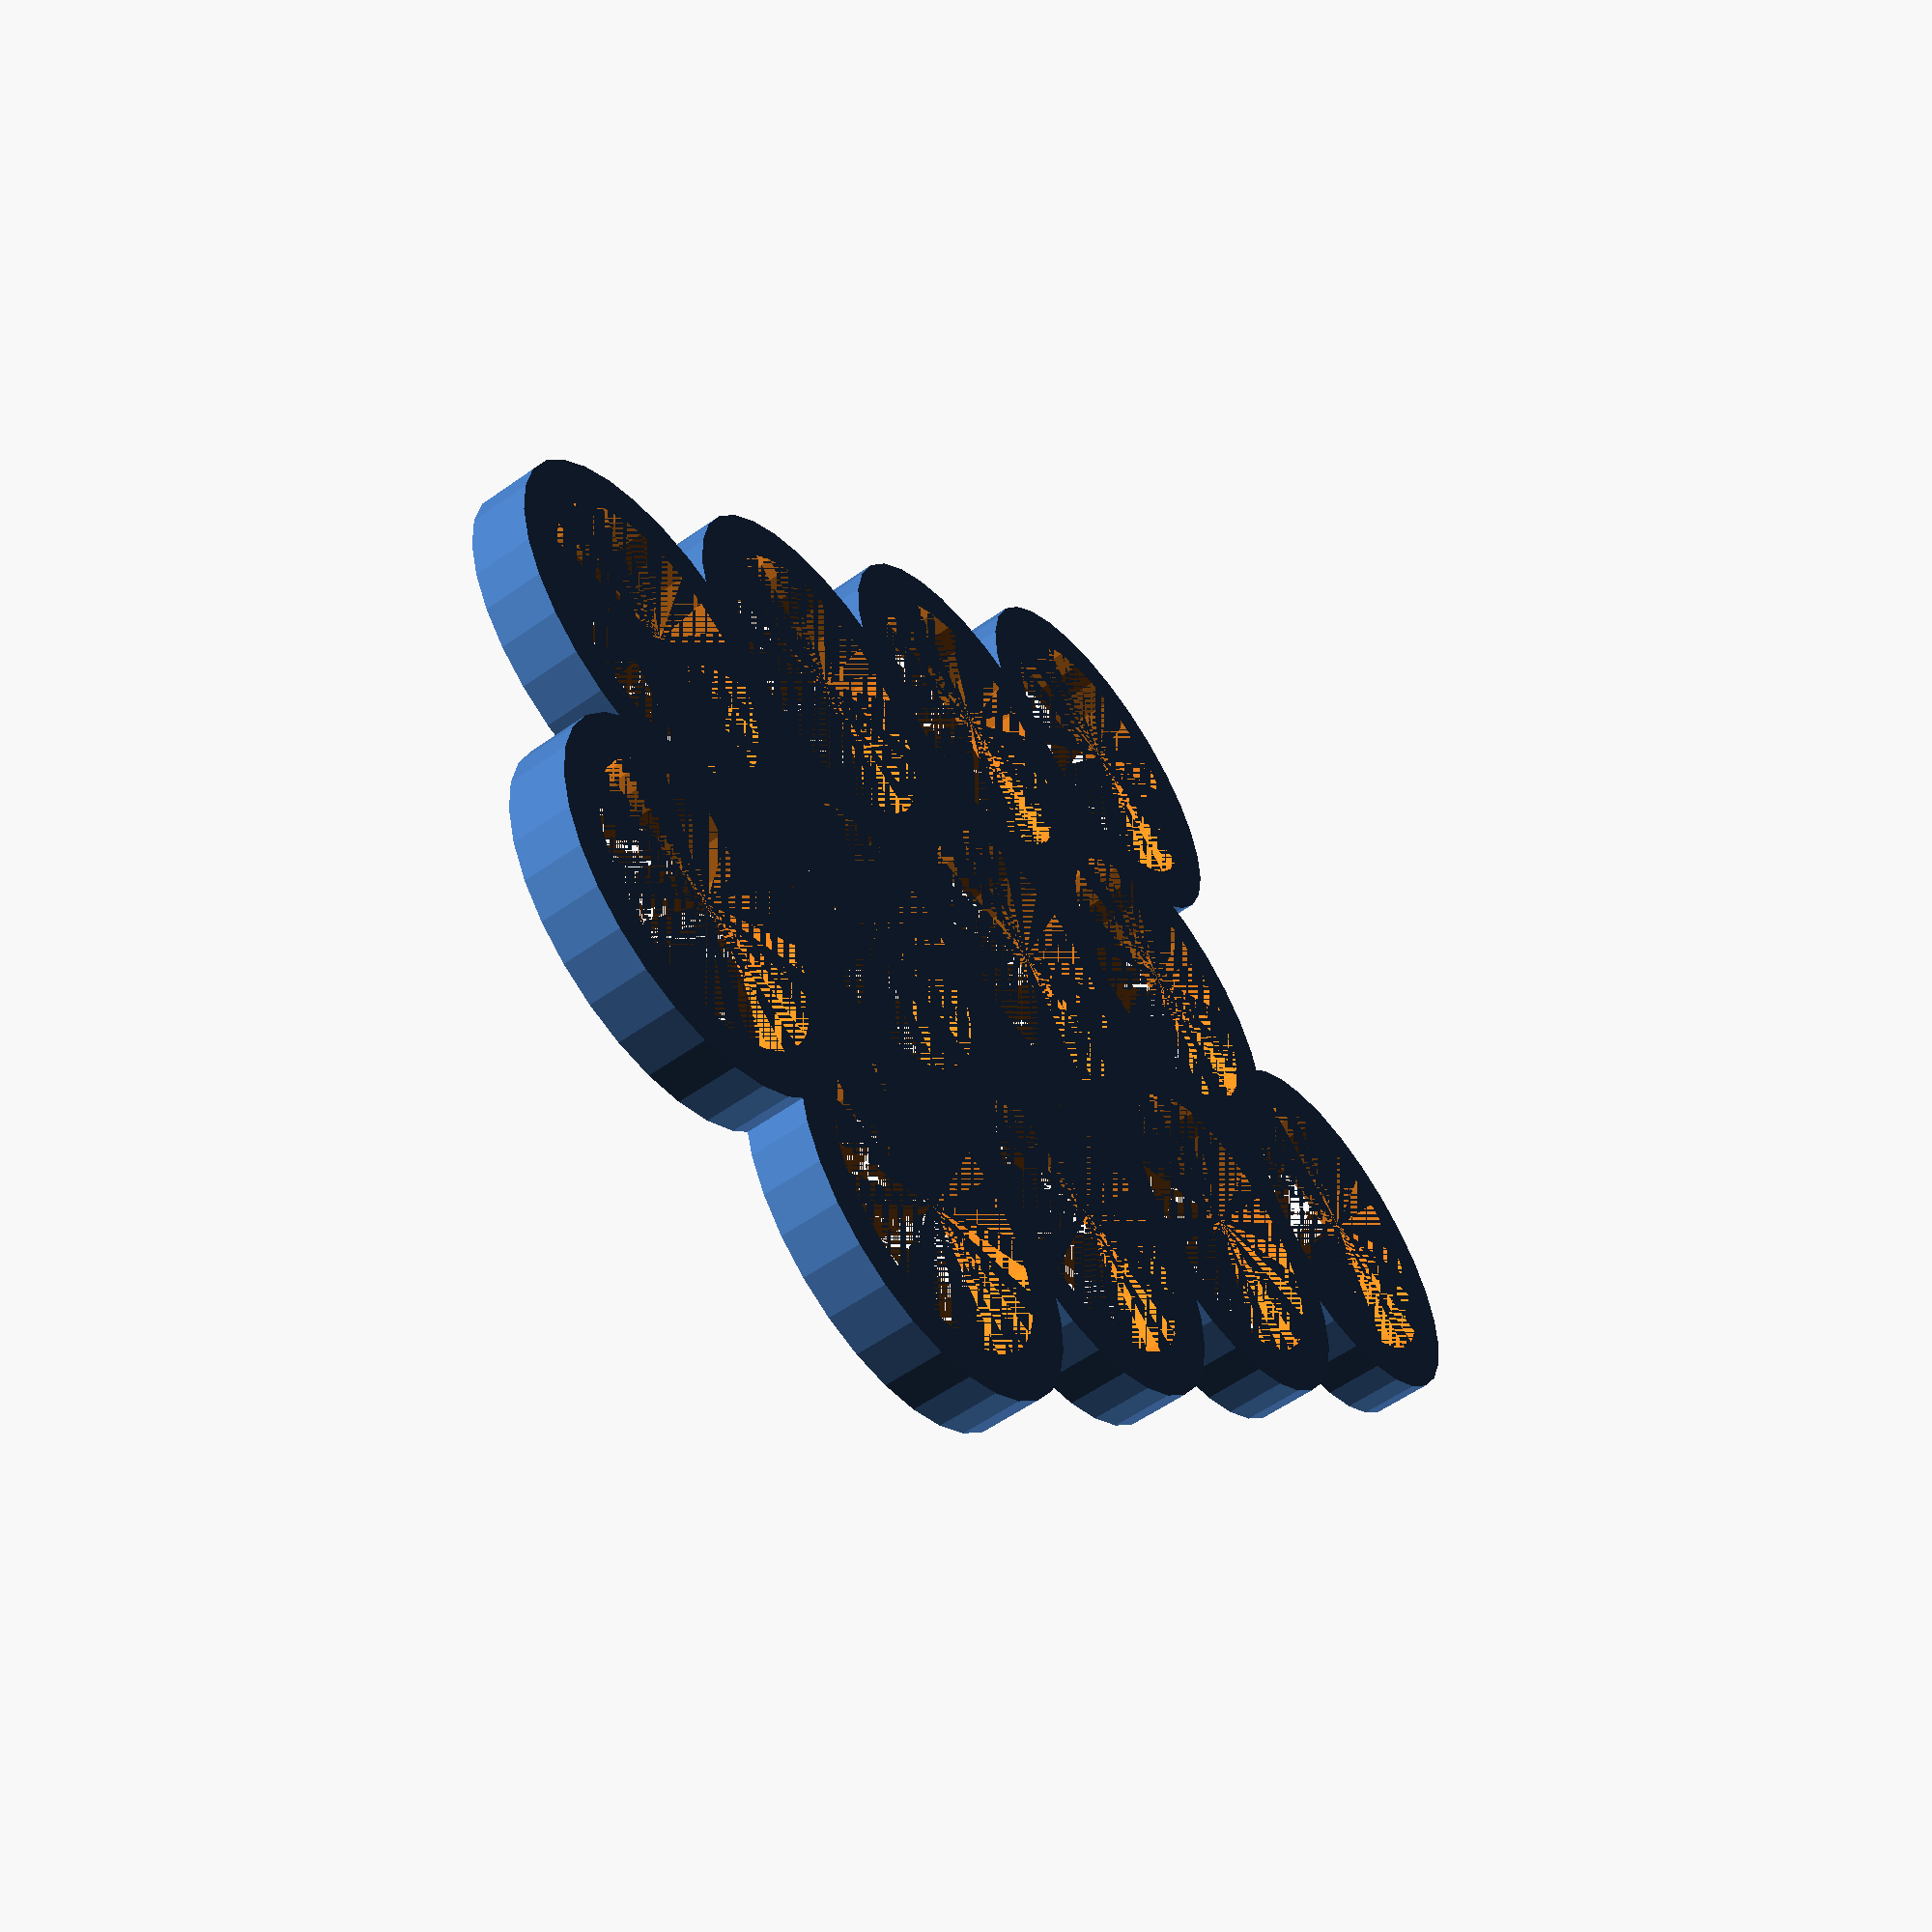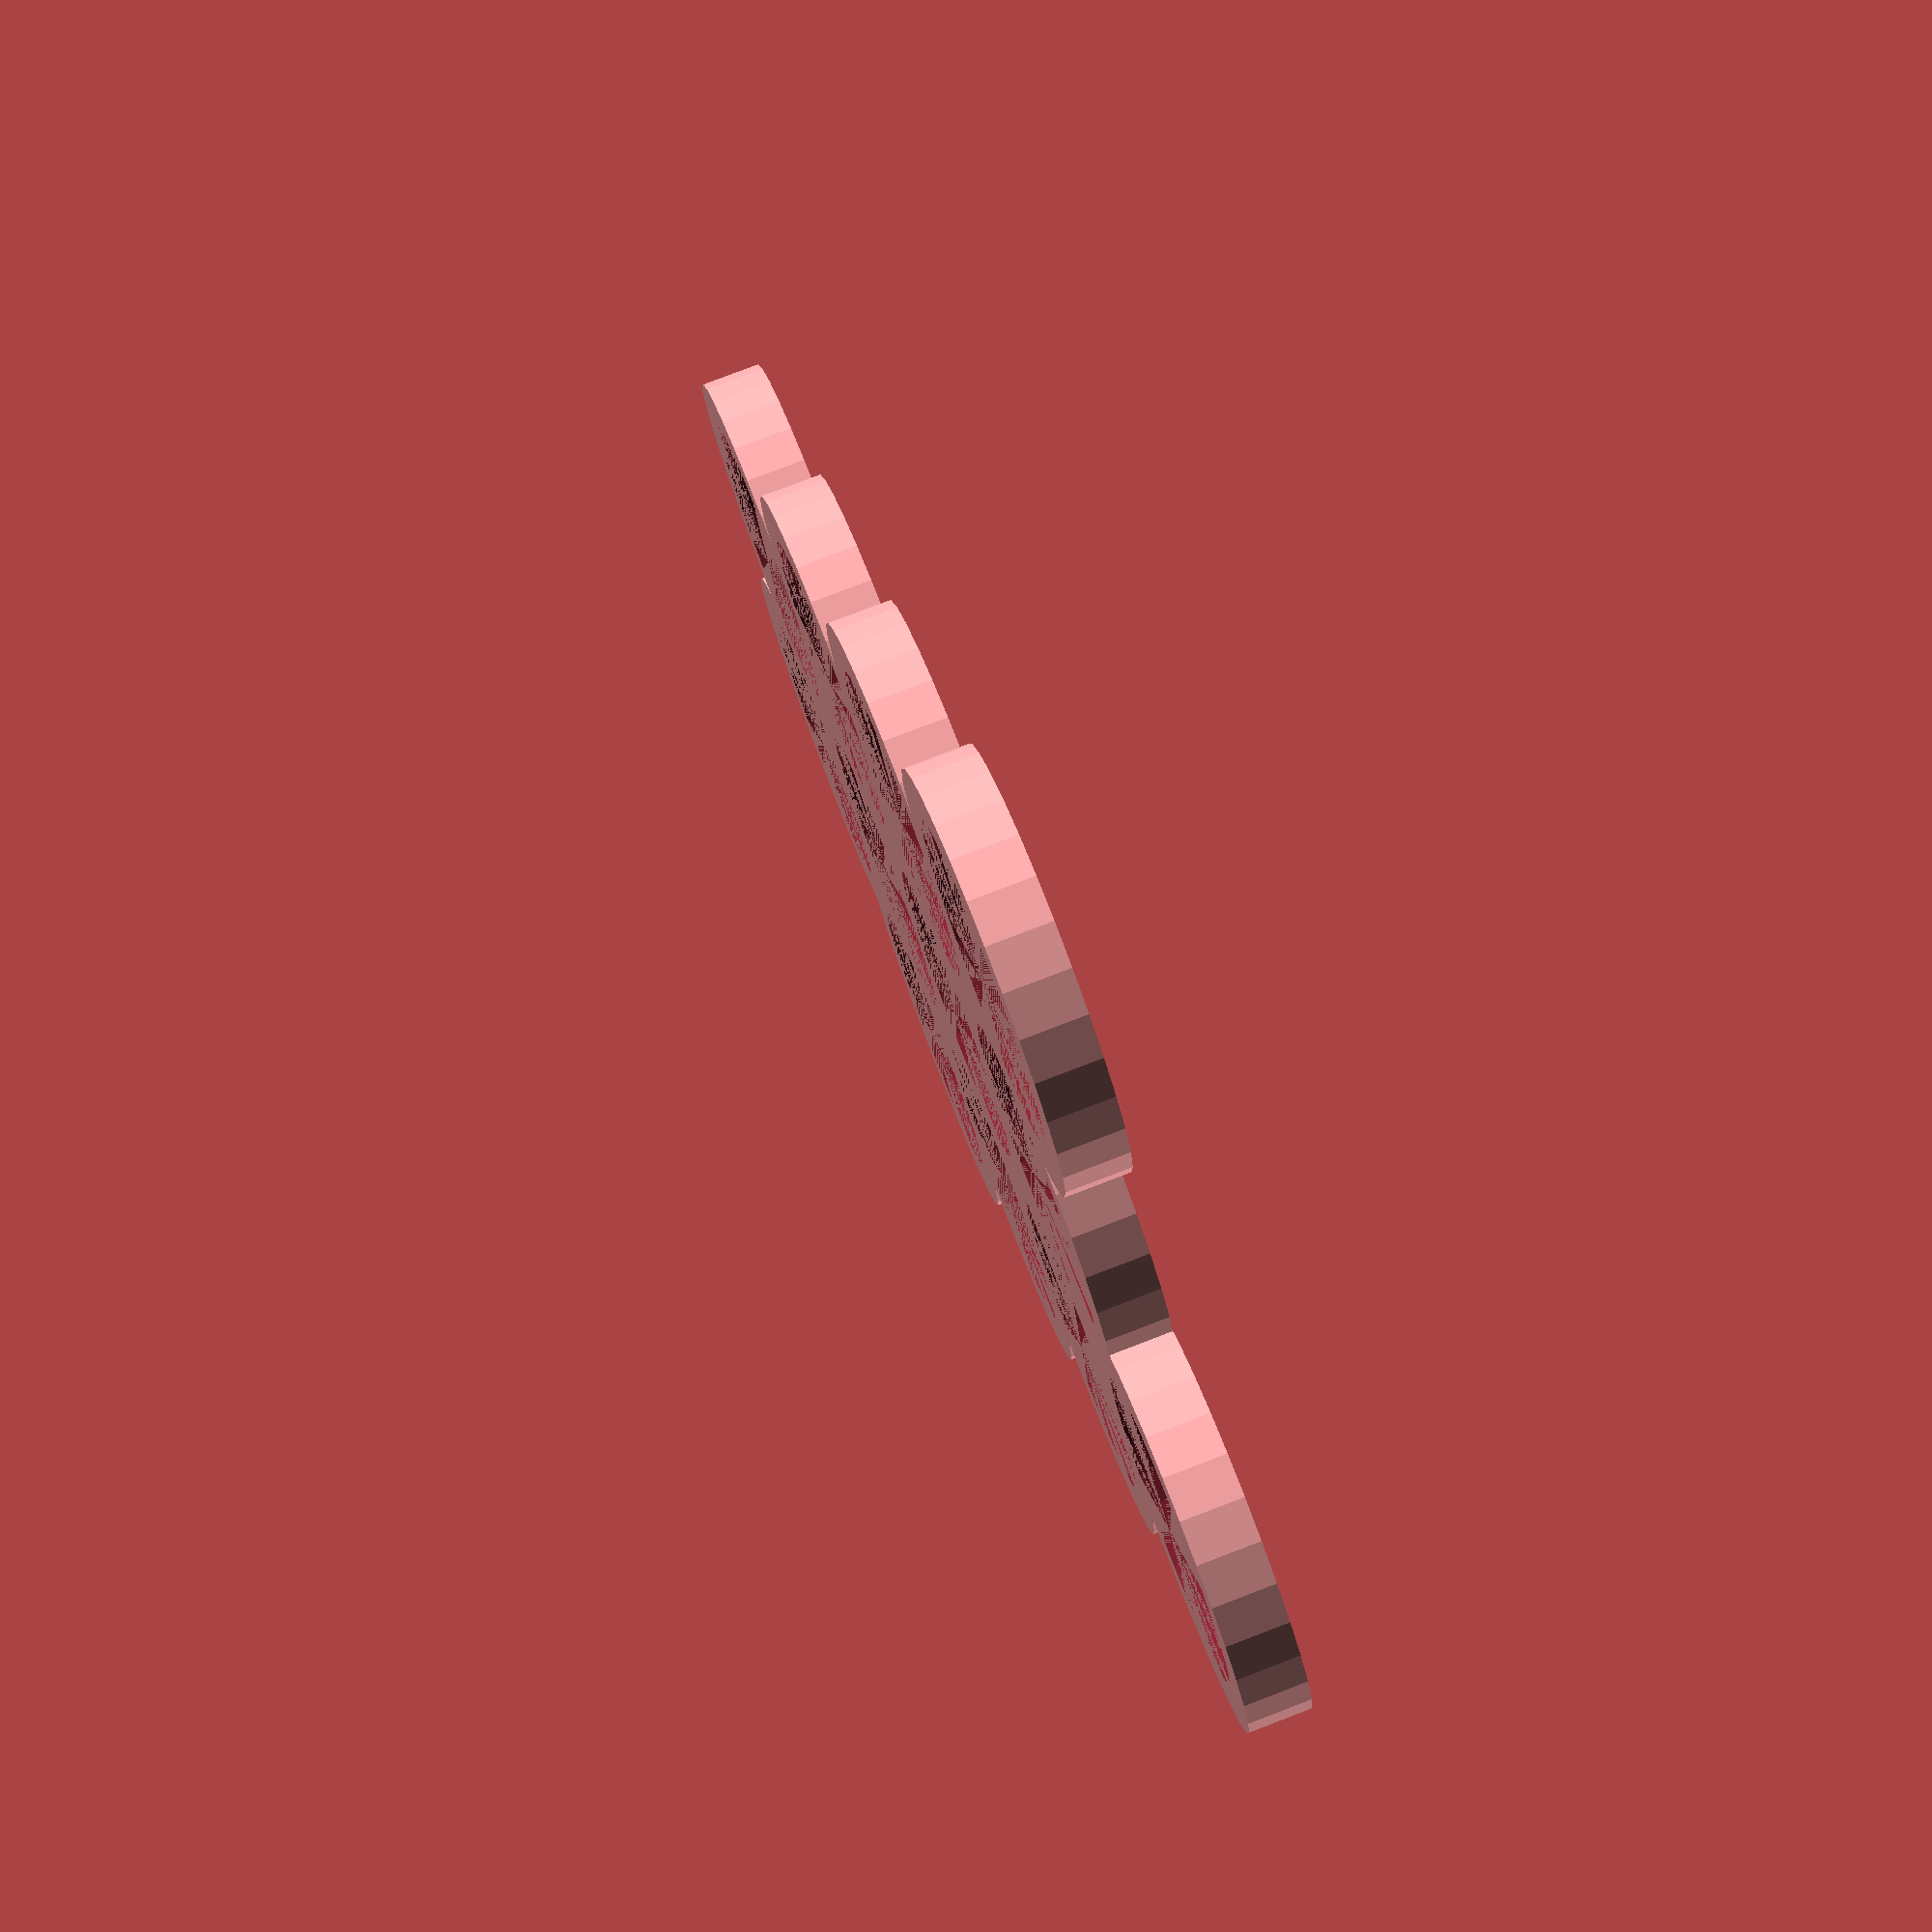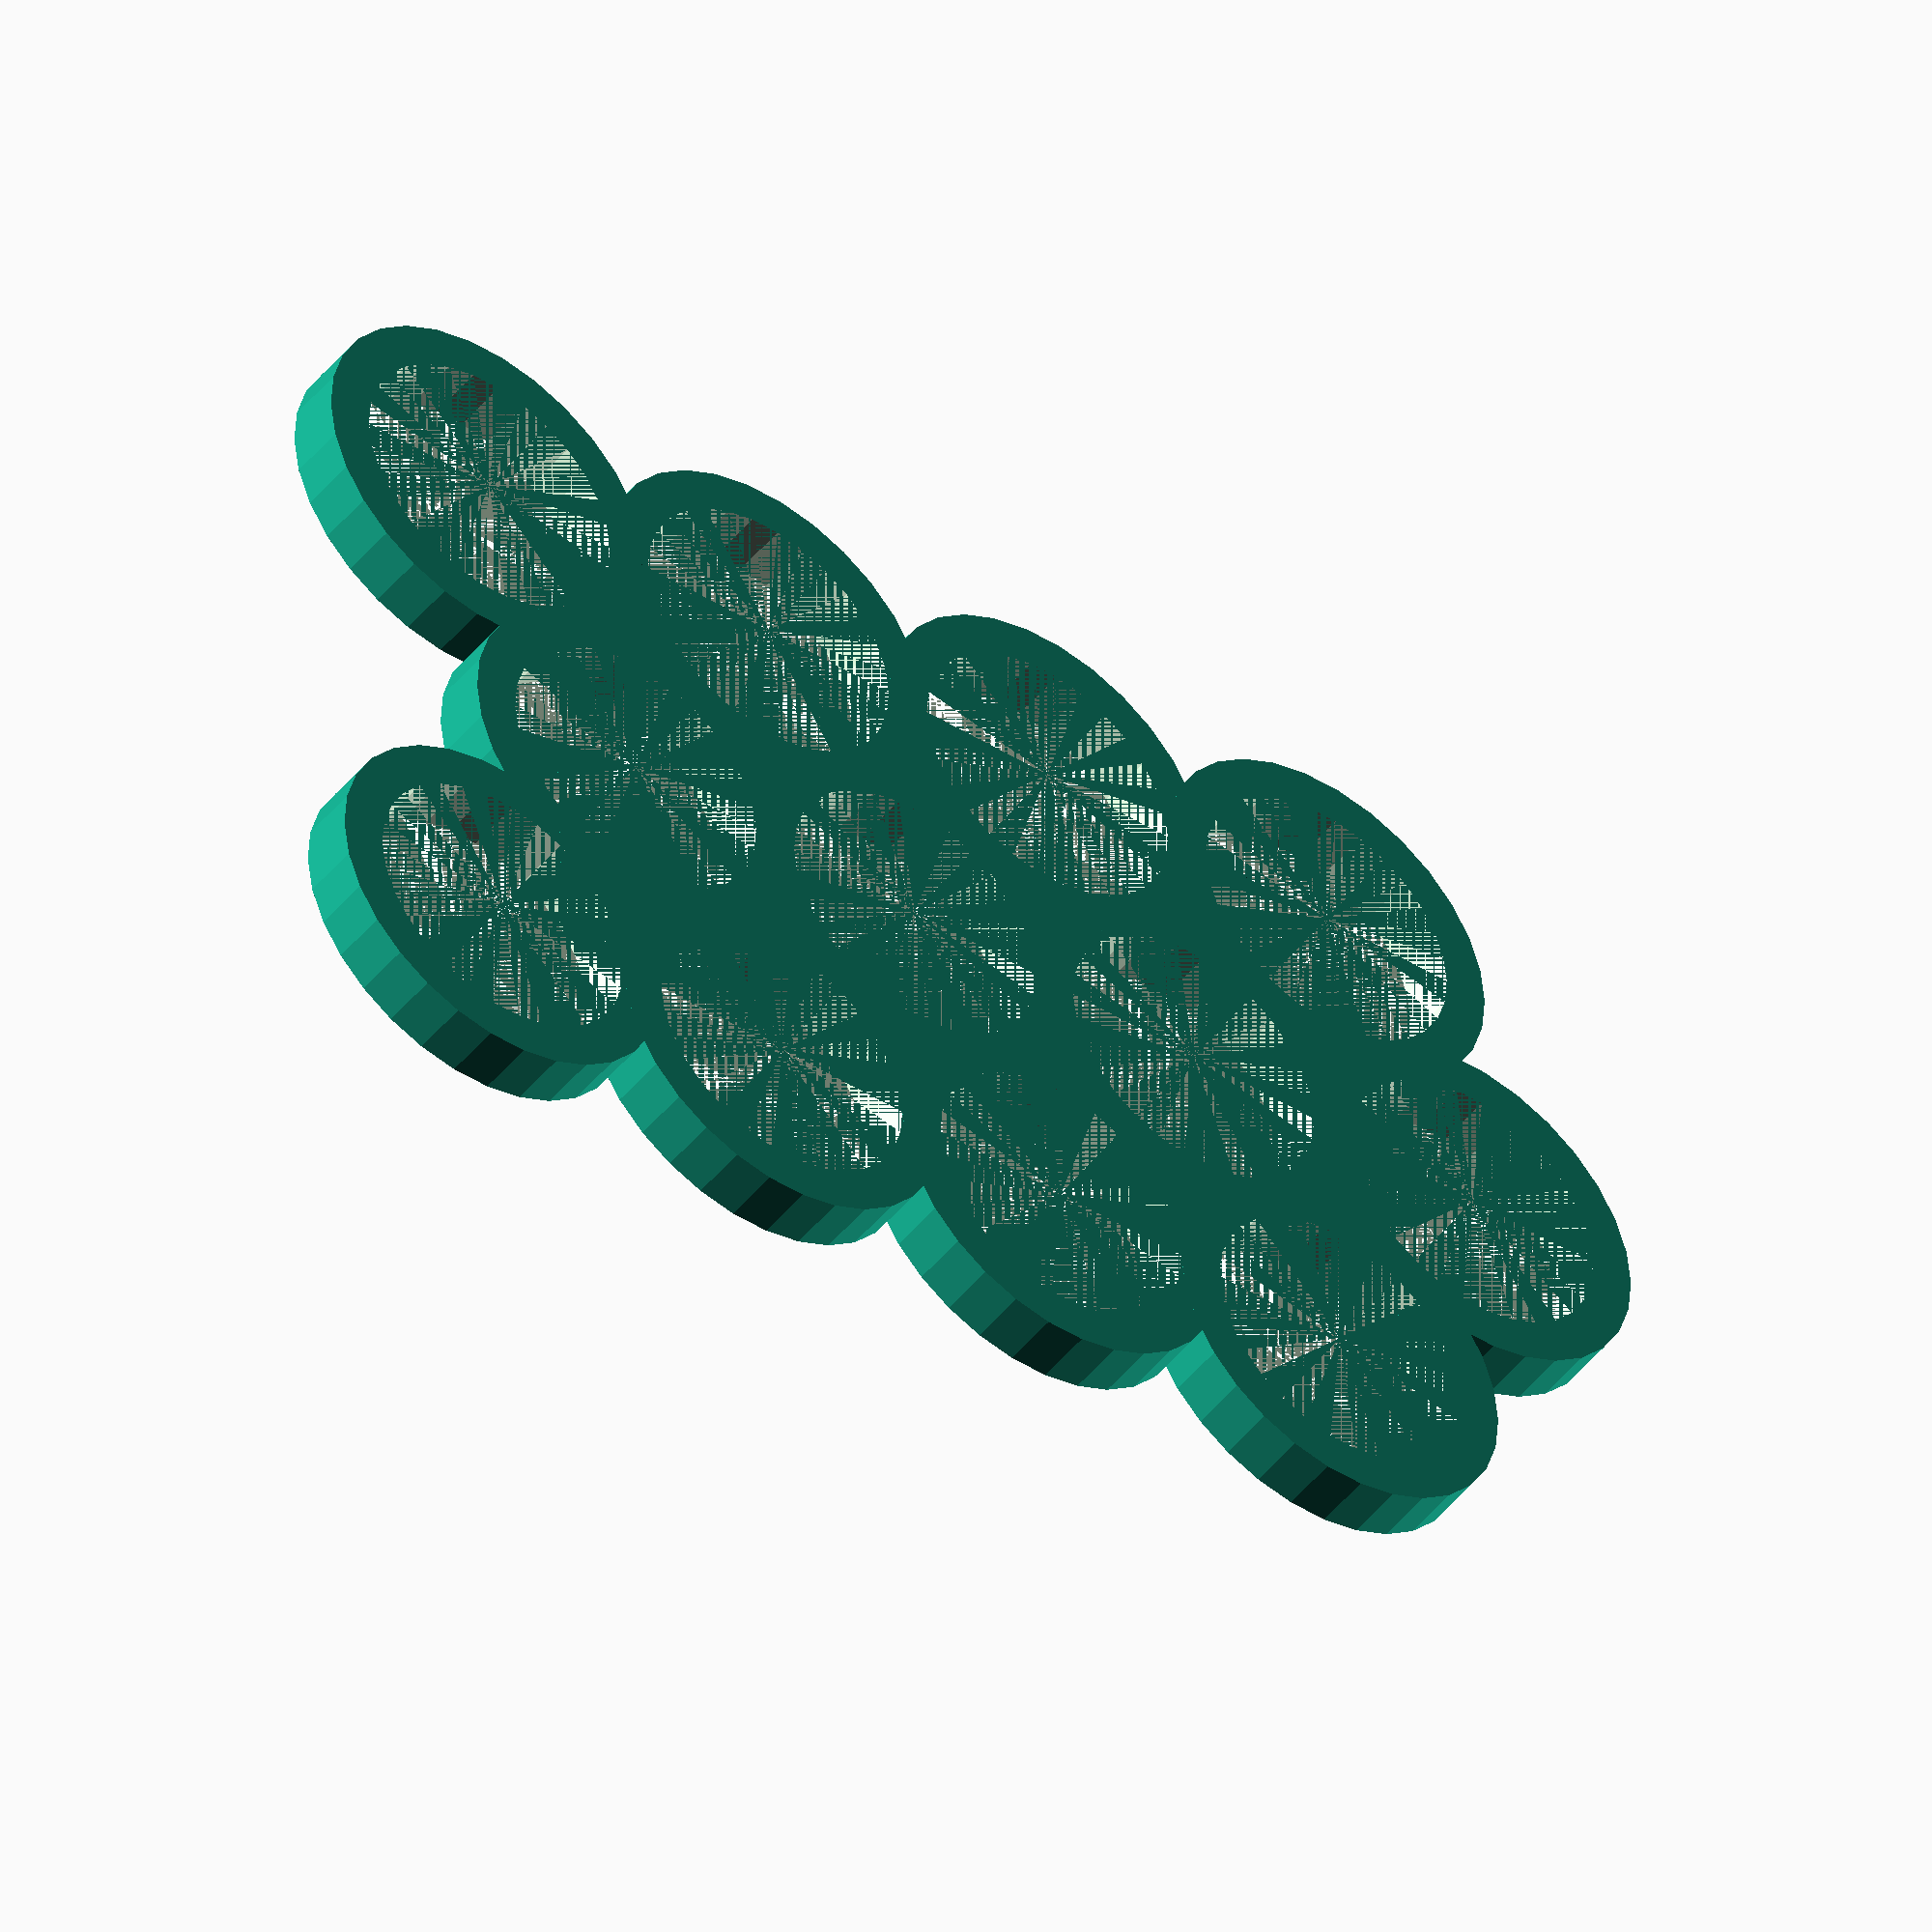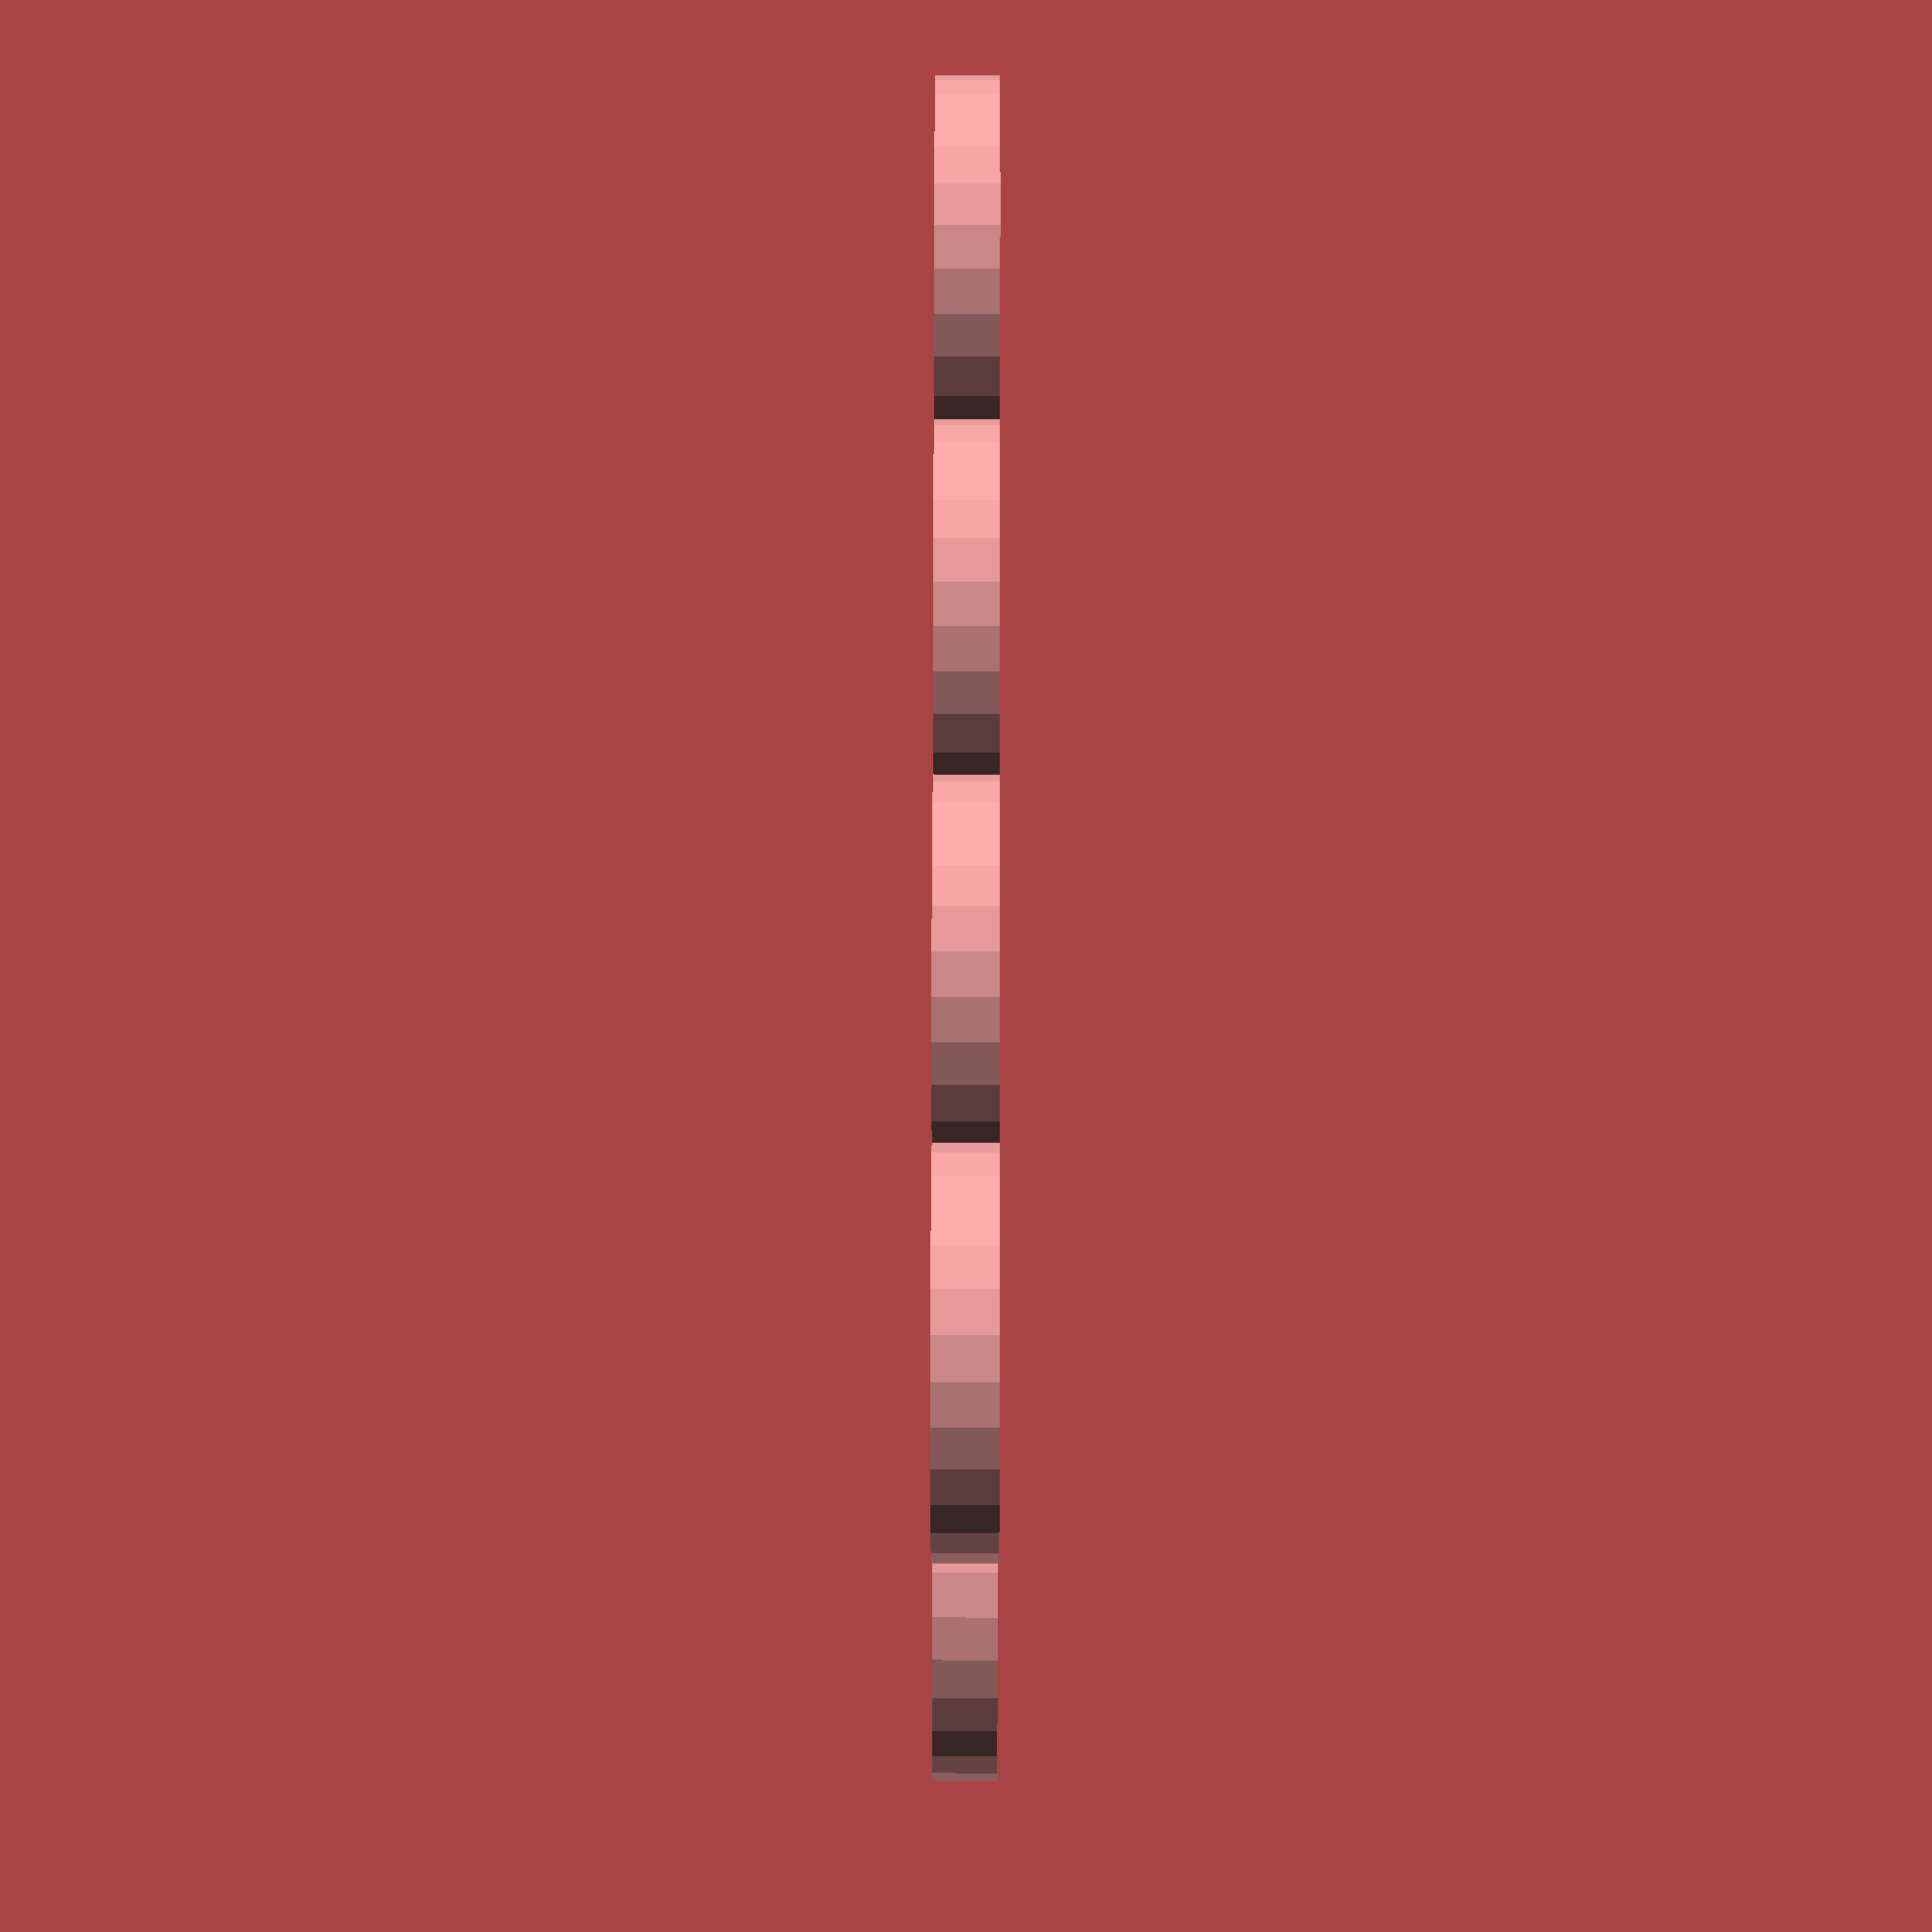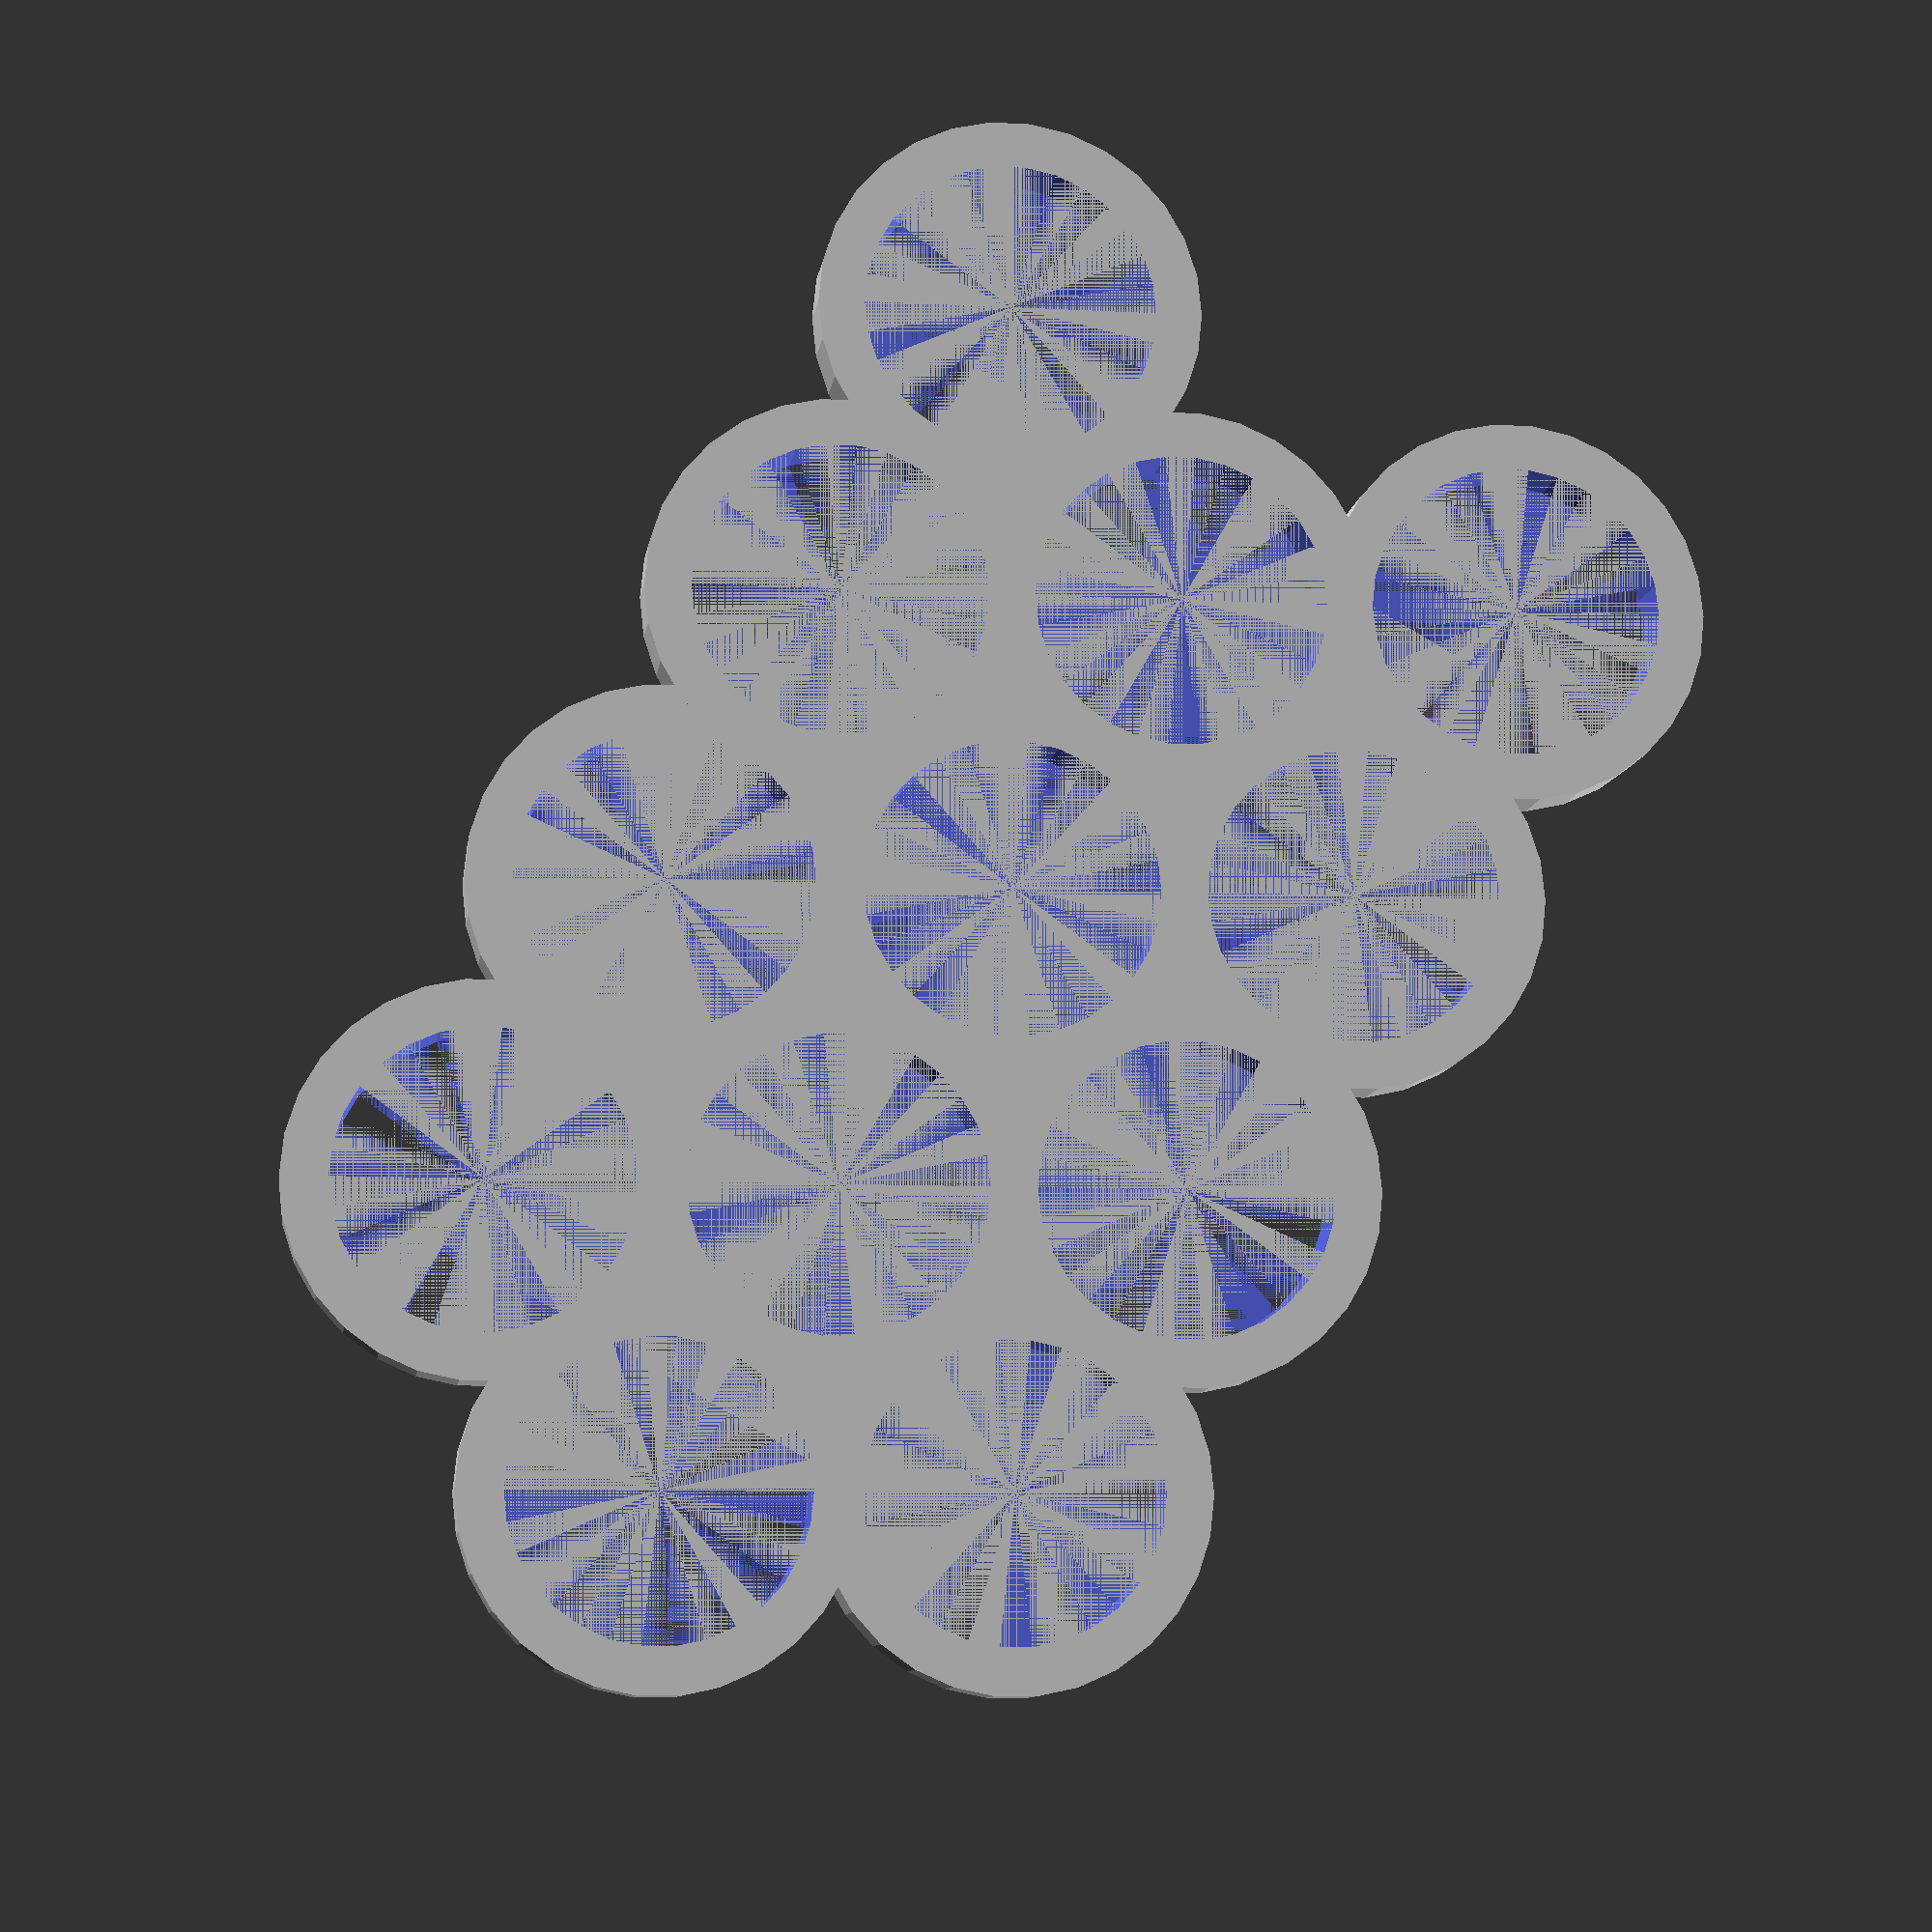
<openscad>

/* [Hidden] */
inches = 25.4;
$fs = 1.0;


/* [Bottle Holder] */
rows = 3;
columns = 4;

// The diameter of the holes that will hold bottles.
diameter = 31.75;

// How much spacing is between the edges of the holes.
// If your bottle has lids, don't forget to account for the lid overhang!
gap = 5.0;

// How tall the bottle holder will be.
height = 6.5;

// If the offset rows should have one fewer columns.
// This allows for the whole shape to fit nicely in a rectangle.
smaller_offsets = 0; // [0,1]

// The thickness of the outer loops as a percent of the inner gap.
padding_scale = 1.0; // [1:0.05:2]


// Things I have found useful:
// Film Canisters:
//   diameter = 1.25 * inches
// Medicine Bottles:
//   diameter = 1.25 * inches
//   gap >= 0.45 * inches
// Ikea IHARDIG Spice Jars:
//   diameter = 65.5
// AA Battery Holder:
//   diameter = 14.75
// AAA Battery Holder:
//   diameter = 10.5



function int(bool) = (bool ? 1 : 0);

module HexPack(rows, columns, spacing, smaller_offsets = false) {
    // rows             How many rows of duplicated children.
    // columns          How many columns of duplicated children.
    // spacing          How far the children should be spaced from each other.
    // smaller_offsets  If the offset rows should have one fewer columns.
    //                  This allows for the whole shape to fit nicely in a rectangle.

    // Assuming the objects are hexagonally packed,
    //   this is how far their center points are from each other.
    // We can find the y spacing of the center points using the Pythagorean theorem because
    //   the center points between three adjacent circles will form an equilateral triangle.
    // Shortcut:
    //   The side length is half the hypotenuse, so...
    //   sqrt(hypot^2 - side^2)
    //   => sqrt((side * 2)^2 - side^2)
    //   => sqrt(4 * side^2 - side^2)
    //   => sqrt(3 * side^2)
    //   => sqrt(3) * side
    hex_x_spacing = spacing;
    hex_y_spacing = sqrt(3) * (spacing / 2);

    for ( row = [0 : max(1, rows - 1)] ) {
        is_offset = ( row % 2 );
        offset_shrinkage = int(smaller_offsets) * is_offset;

        // Offset rows are translated over one half a spacing.
        x_offset = (is_offset * (hex_x_spacing / 2));
        y_offset = (row * hex_y_spacing);

        for ( column = [0 : max(0, columns - offset_shrinkage - 1)] ) {
            cur_x_offset = x_offset + (column * hex_x_spacing);
            translate([cur_x_offset, y_offset, 0]) children();
        }
    }
}


module BottleHolder(rows, columns, diameter, gap, height, padding_scale = 1.0, smaller_offsets = false) {
    // rows             Number of rows of holes.
    // columns          Number of columns of holes.
    // diameter         The diameter of the holes that will hold bottles.
    // gap              How much spacing is between the edges of the holes.
    //                  If your bottles have lids, don't forget to account for them!
    // height           How tall the bottle holder will be.
    // padding_scale    The thickness of the outer loops as a percent of the inner gap.
    // smaller_offsets  If the offset rows should have one fewer columns.
    //                  This allows for the whole shape to fit nicely in a rectangle.

    outer_diameter = (diameter + gap);

    difference() {
        union() {
            // Structural cylinders that holes will be cut from.
            HexPack(rows, columns, outer_diameter, smaller_offsets)
                cylinder(height, d = diameter + (2 * gap * padding_scale));

            // Filling any gaps between the inner cylinders.
            // Try making this transparent (with %) to see why it's necessary.
            offset_shrinkage = int(smaller_offsets) * (outer_diameter / 2);
            translate([diameter / 4, 0, 0])
                cube([
                    (columns - 1) * outer_diameter - offset_shrinkage,
                    (rows - 1) * sqrt(3) * (outer_diameter / 2),
                    height
                ]);
        }

        // Cutting holes in the structural cylinders to make loops
        HexPack(rows, columns, outer_diameter, smaller_offsets)
            cylinder(height, d = diameter);
    }
}

// preview[view:south, tilt:top]
BottleHolder(
    rows     = rows,
    columns  = columns,
    diameter = diameter,
    height   = height,
    gap      = gap,
    smaller_offsets = smaller_offsets,
    padding_scale   = padding_scale
);

</openscad>
<views>
elev=56.0 azim=45.6 roll=126.7 proj=p view=solid
elev=279.3 azim=53.4 roll=249.1 proj=p view=wireframe
elev=46.8 azim=181.6 roll=143.4 proj=o view=wireframe
elev=275.5 azim=351.8 roll=90.1 proj=p view=solid
elev=10.0 azim=60.1 roll=172.1 proj=p view=wireframe
</views>
